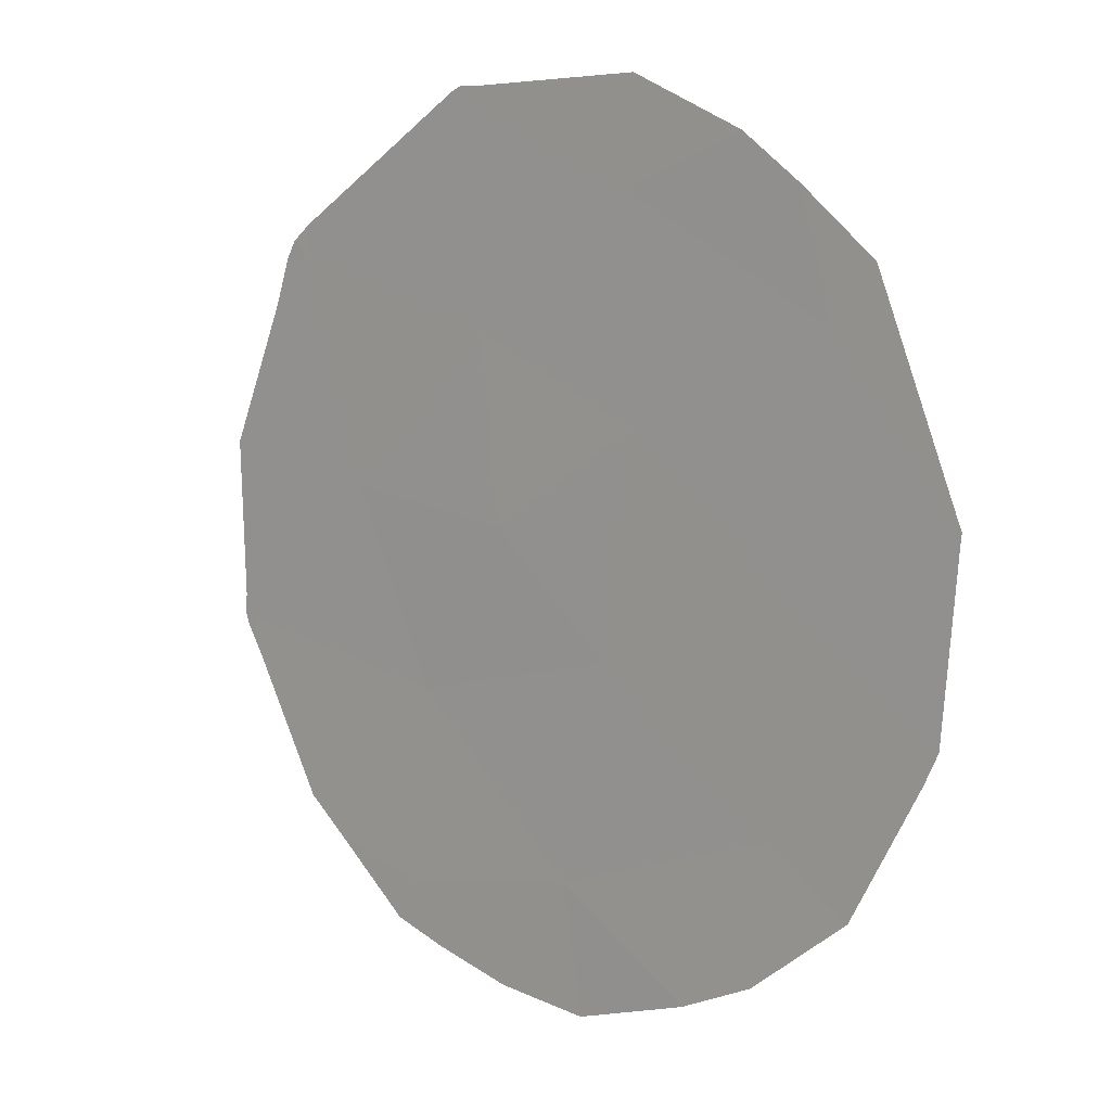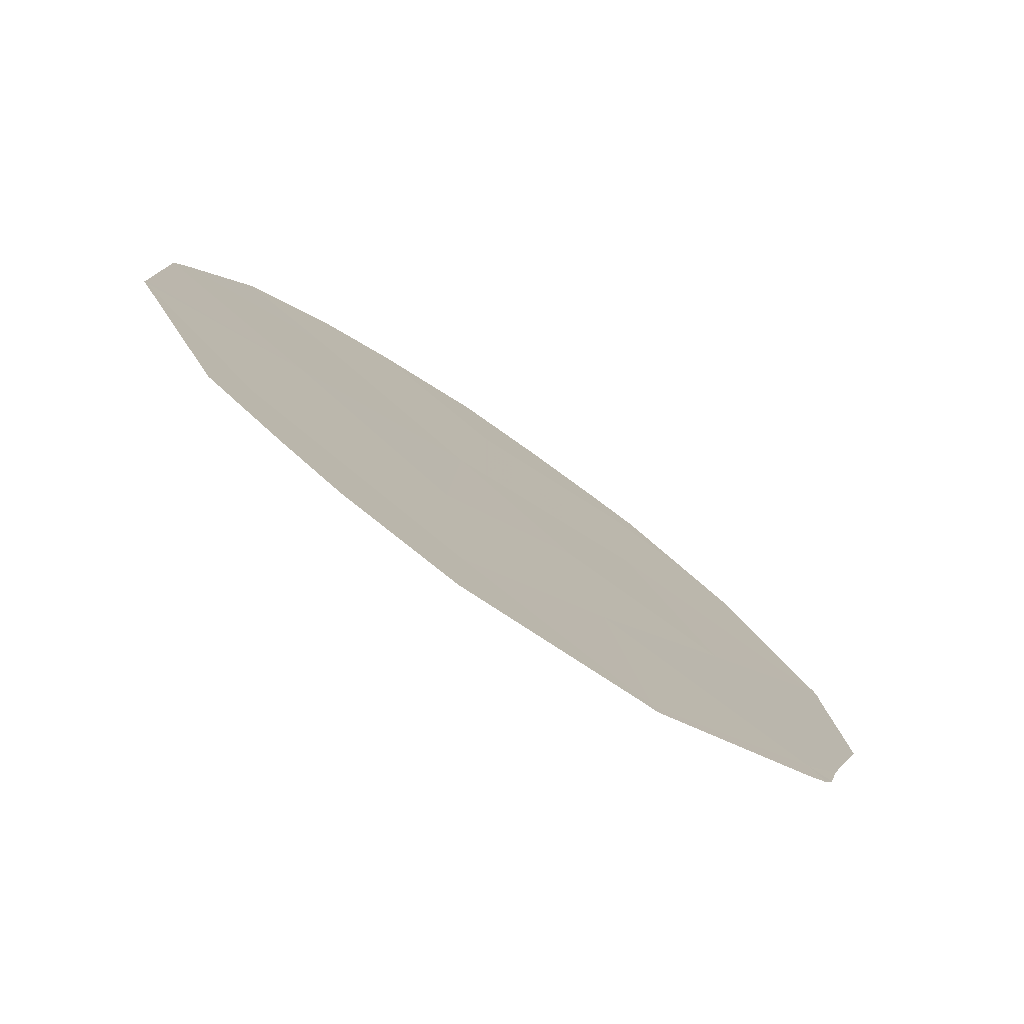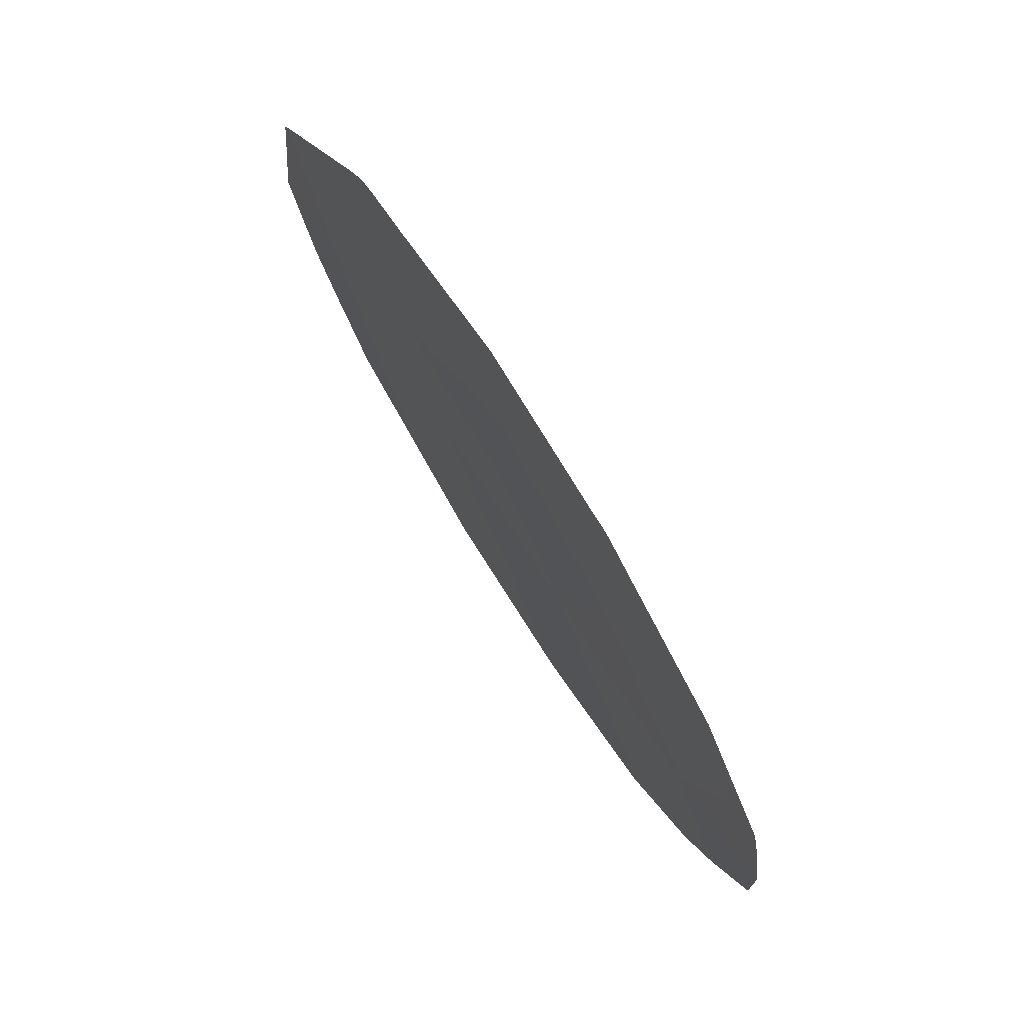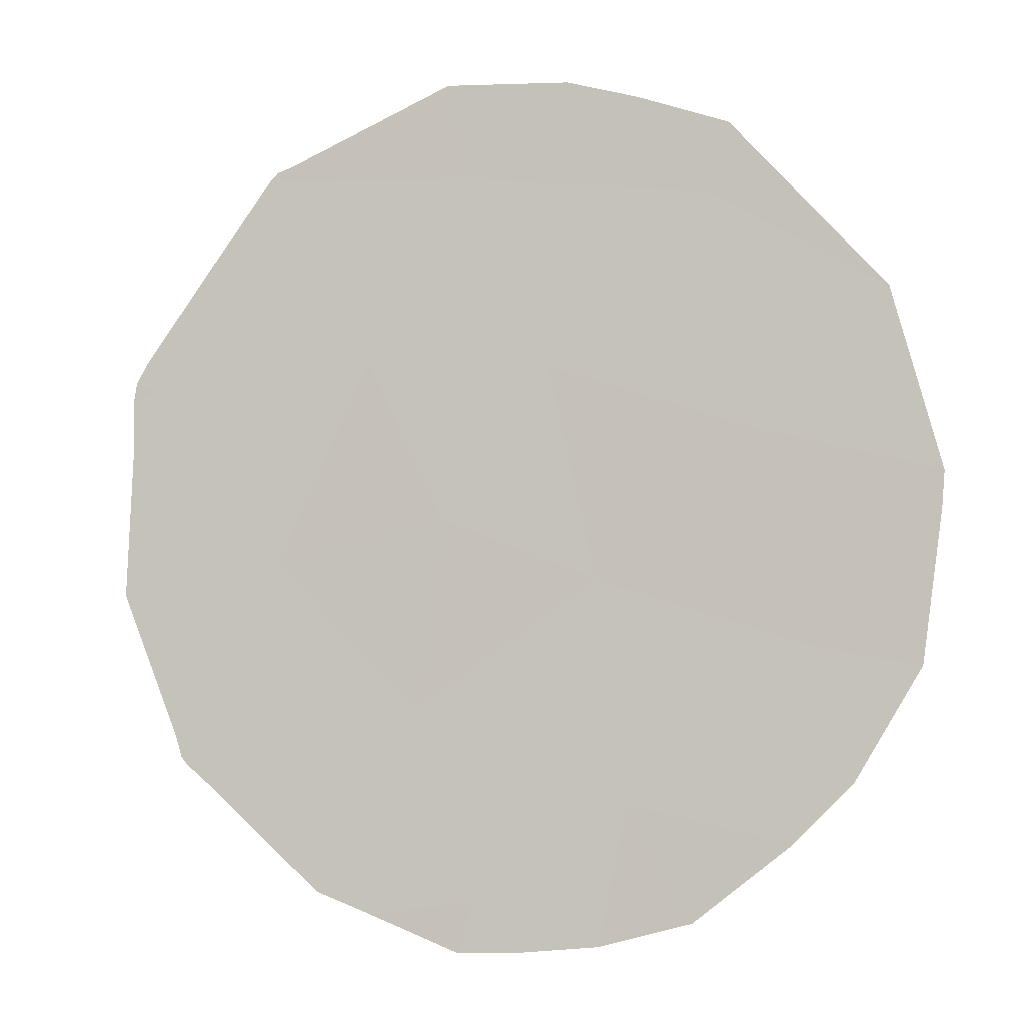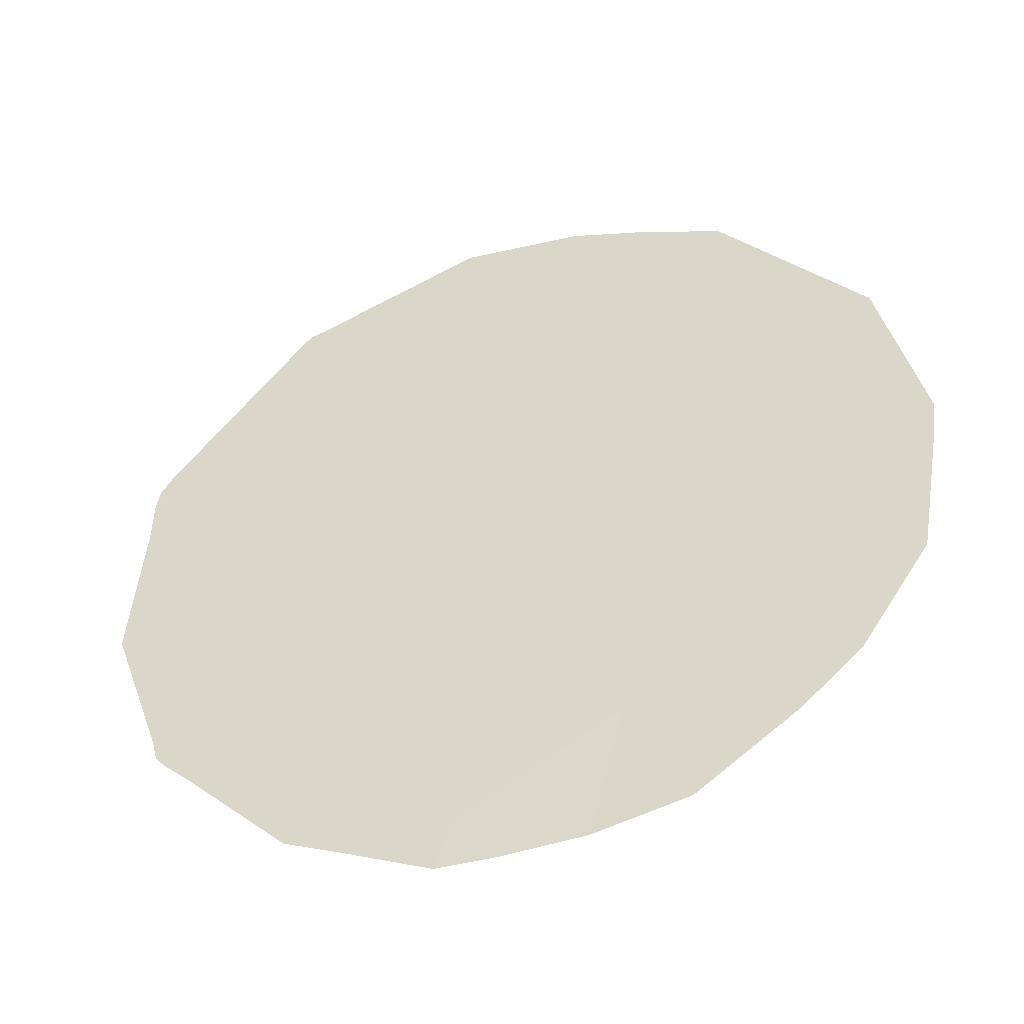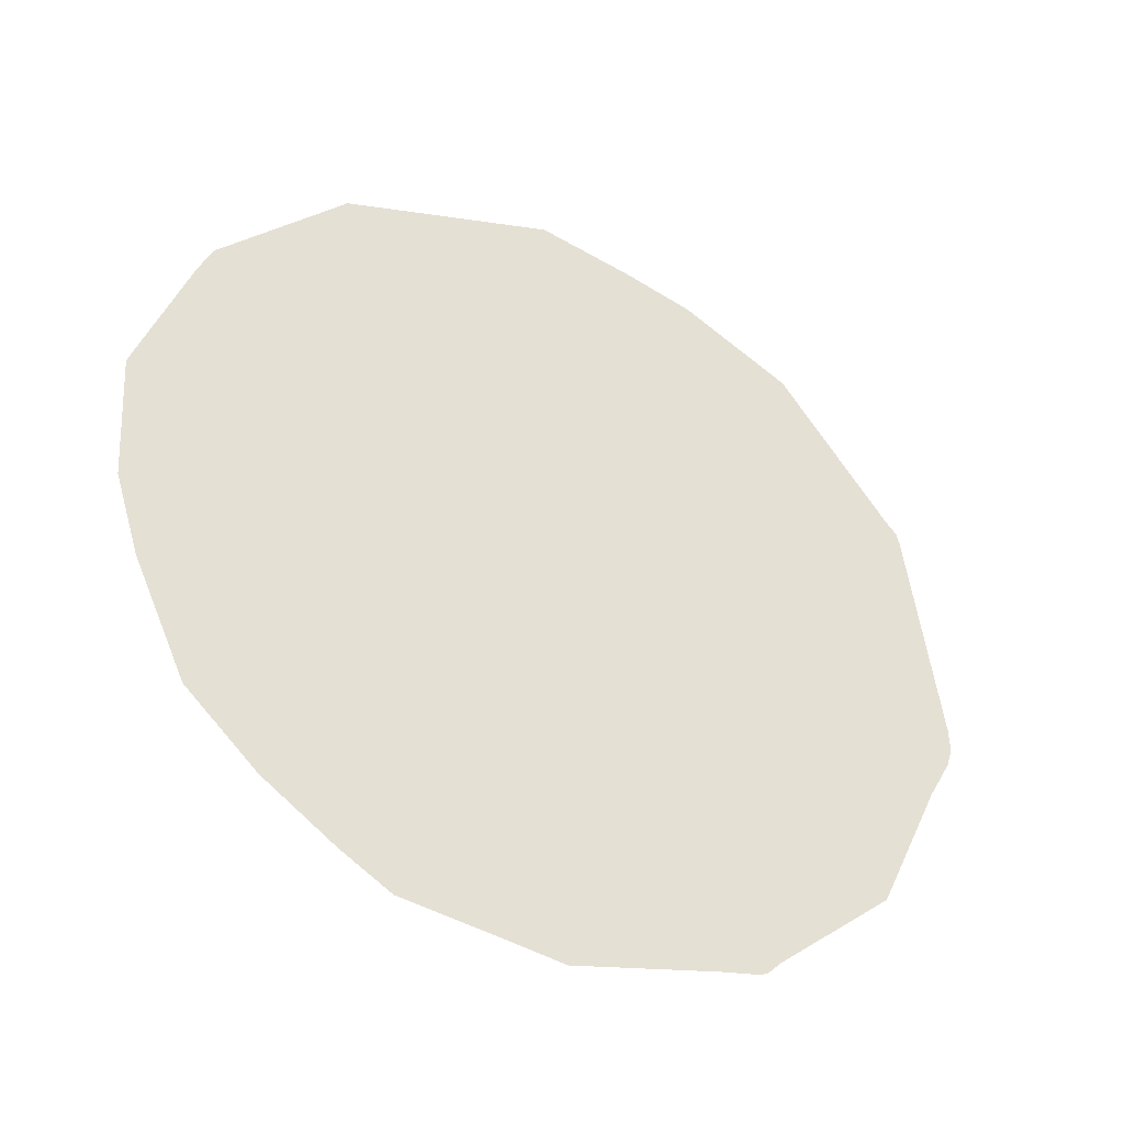
<metadata>
{"format":"obj","ext":"obj","renderer":"f3d","projection":"perspective","resolution":1024,"background":"white","views":[{"elev":51.1,"azim":-42.1,"up":"+Y"},{"elev":63.8,"azim":132.3,"up":"+Y"},{"elev":-34.9,"azim":-166.9,"up":"+Y"},{"elev":25.3,"azim":-72.8,"up":"+Y"},{"elev":-15.4,"azim":-68.7,"up":"+Y"},{"elev":-76.5,"azim":56.4,"up":"+Y"}]}
</metadata>
<code>
v -79.7 78.88 -5.356
v -80.36 77.83 -8.188
v -78.96 80.14 -4.265
v -79.94 78.6 -11.33
v -79.65 79.06 -9.172
v -81.69 75.57 -10.36
v -78.61 80.77 -6.063
v -82.13 74.74 -7.326
v -81.28 76.22 -8.183
v -80.52 77.49 -6.601
v -78.81 80.53 -10.37
v -78.68 80.71 -8.4
v -80.69 77.28 -9.766
v -79.55 79.19 -7.371
v -80.66 77.2 -4.496
v -81.54 75.73 -5.991
v -78.95 80.16 -4.279
v -78.27 81.37 -5.973
v -81.7 75.54 -10.46
v -81.73 75.49 -10.39
v -81.61 75.7 -10.54
v -78.2 81.52 -6.892
v -78.77 80.6 -10.41
v -78.81 80.53 -10.48
v -78.95 80.15 -4.26
v -78.96 80.14 -4.248
v -79.92 78.65 -11.55
v -79.81 78.84 -11.47
v -80.02 78.48 -11.55
v -82.32 74.4 -6.859
v -82.37 74.32 -7.394
v -82.28 74.51 -8.315
v -80.98 76.83 -11.3
v -80.24 78.09 -11.47
v -82.22 74.62 -8.864
v -81.83 75.32 -10.07
v -79.01 80.06 -4.212
v -78.73 80.66 -10.29
v -78.24 81.48 -8.791
v -81.26 76.17 -3.939
v -80.67 77.16 -3.47
v -79.94 78.43 -3.496
v -79.77 78.72 -3.52
v -78.16 81.59 -7.603
v -82.21 74.56 -6.072
v -82.02 74.87 -5.23
v -81.58 75.62 -4.41
f 3 7 18
f 3 18 17
f 6 20 19
f 6 19 21
f 10 2 14
f 7 22 18
f 11 24 23
f 3 25 26
f 4 27 28
f 4 29 27
f 8 30 31
f 8 31 32
f 4 13 33
f 4 33 34
f 2 5 14
f 2 13 5
f 3 17 25
f 7 14 12
f 9 8 32
f 9 32 35
f 6 9 35
f 6 35 36
f 3 26 37
f 2 10 9
f 10 1 15
f 12 11 38
f 12 38 39
f 4 11 5
f 1 14 7
f 14 1 10
f 11 23 38
f 11 4 28
f 11 28 24
f 16 10 15
f 4 34 29
f 6 36 20
f 13 6 21
f 13 21 33
f 12 5 11
f 15 41 40
f 15 42 41
f 15 1 43
f 15 43 42
f 9 6 13
f 13 4 5
f 1 7 3
f 12 39 44
f 1 3 37
f 1 37 43
f 7 12 44
f 7 44 22
f 9 13 2
f 14 5 12
f 8 16 45
f 8 45 30
f 16 46 45
f 9 10 16
f 16 47 46
f 16 15 40
f 16 40 47
f 9 16 8

</code>
